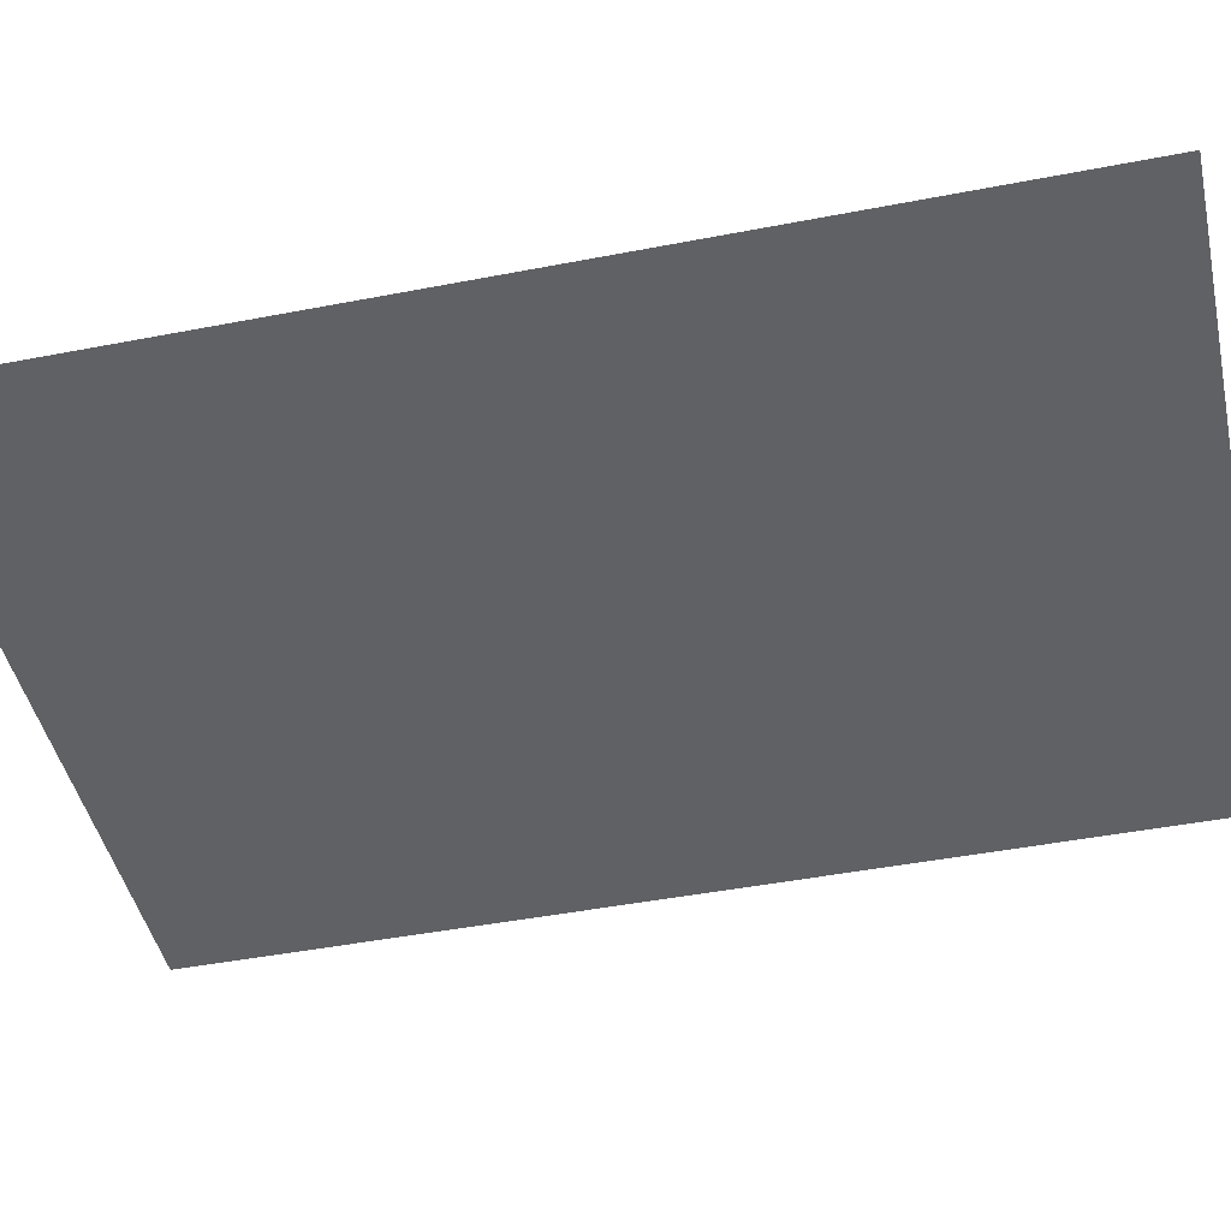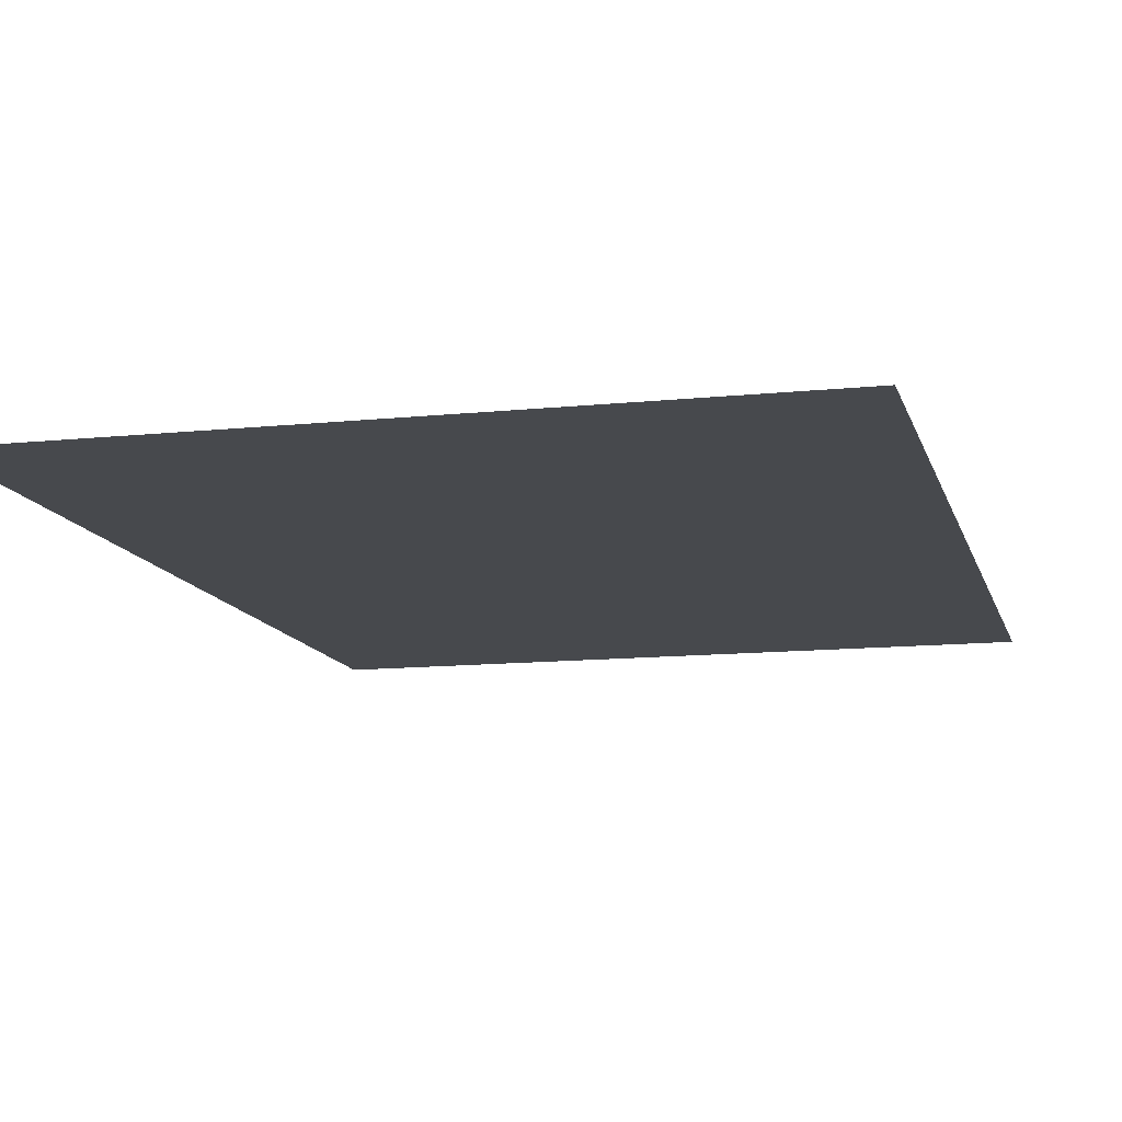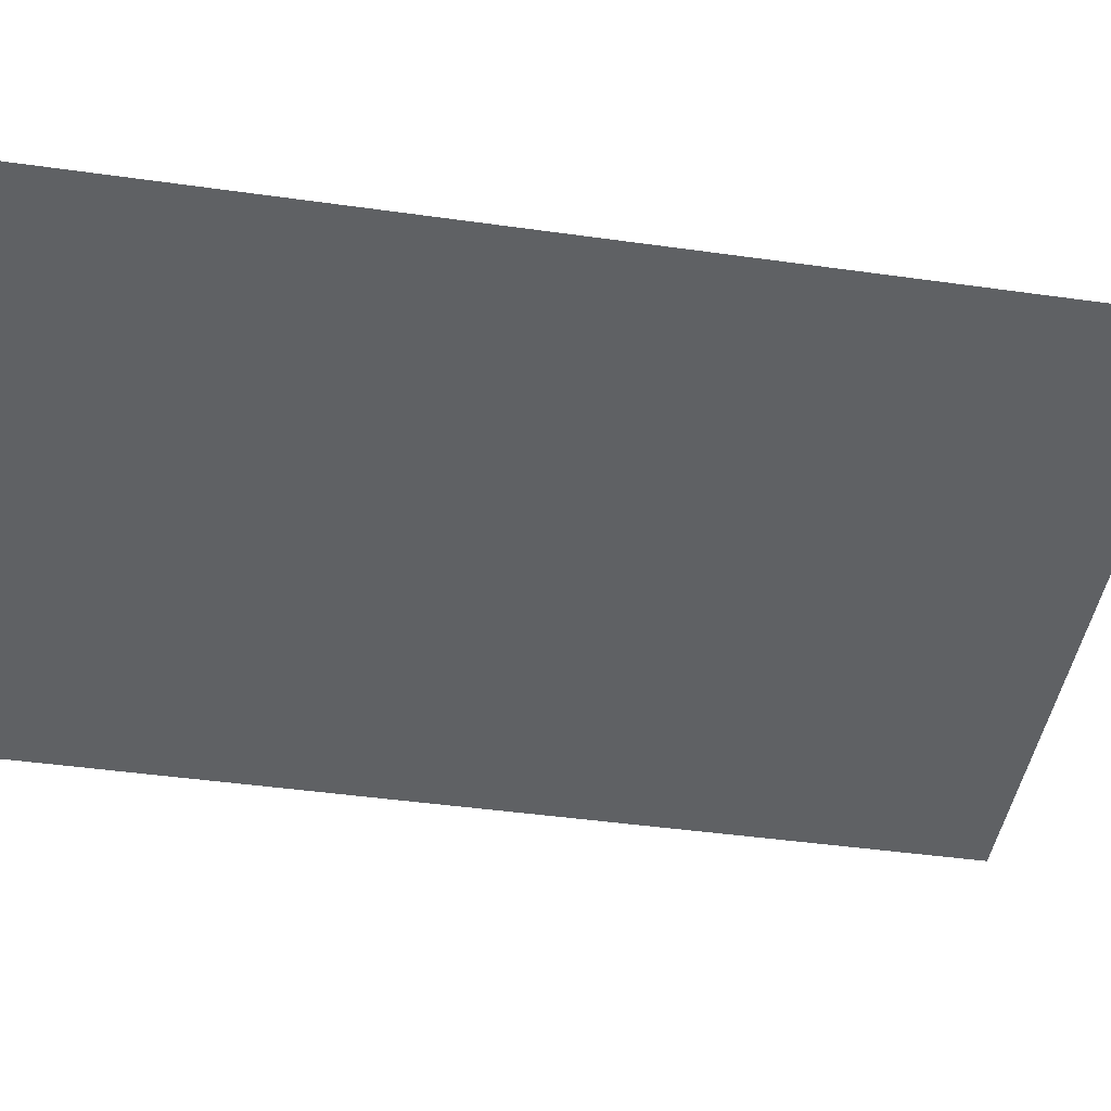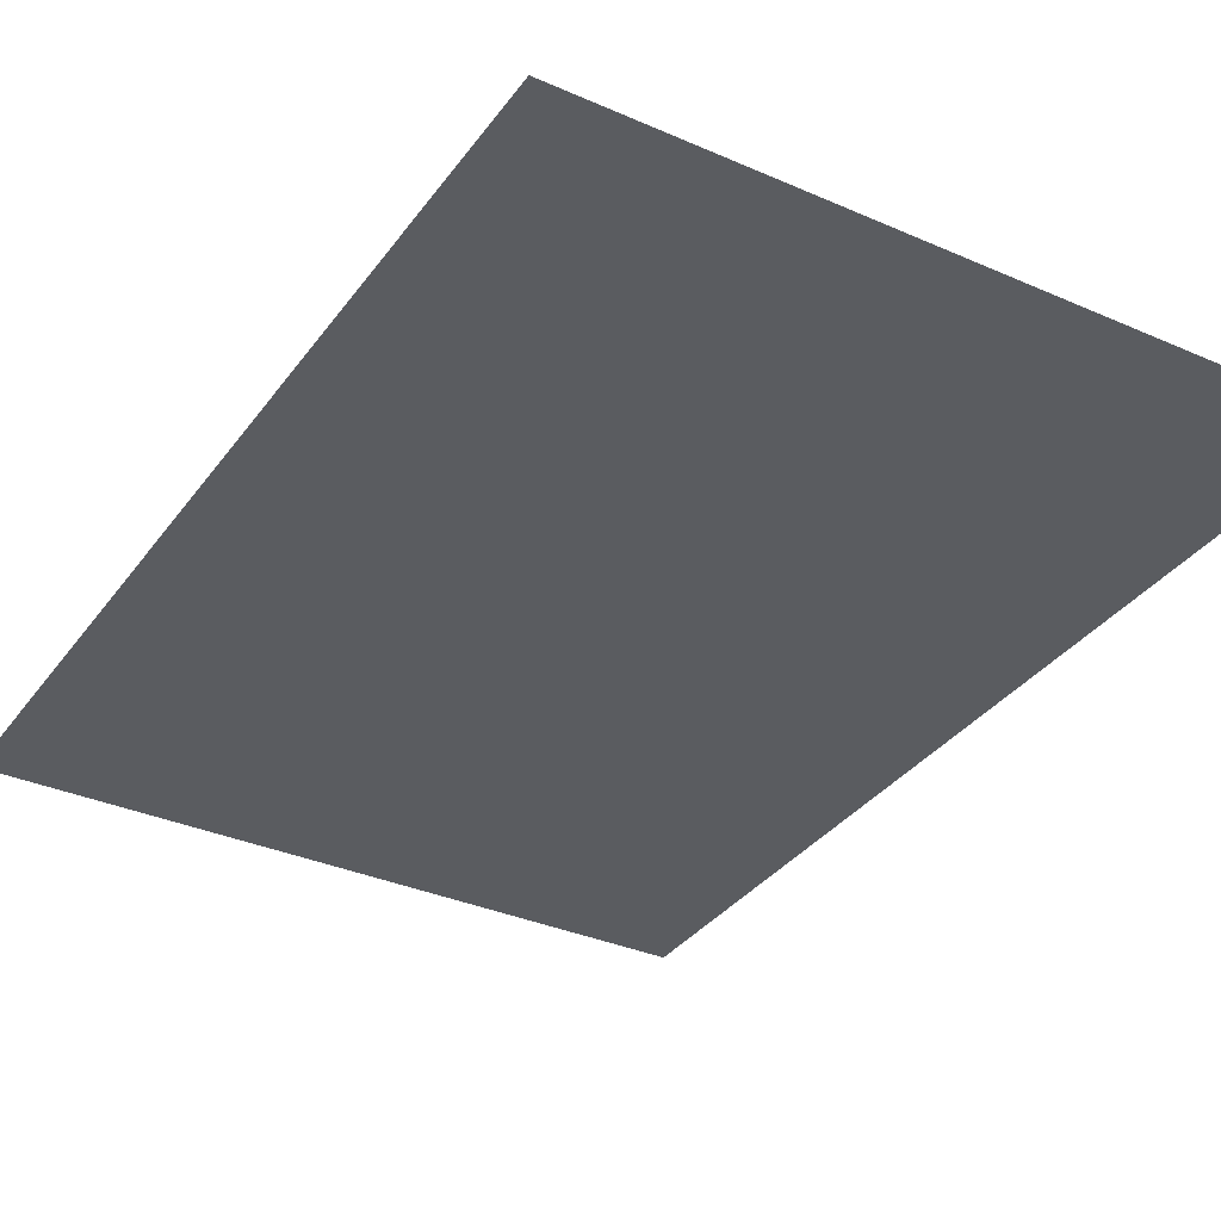
<metadata>
{"format":"obj","ext":"obj","renderer":"f3d","projection":"perspective","resolution":1024,"background":"white","views":[{"elev":-45.4,"azim":-77.4,"up":"+Y"},{"elev":-12.1,"azim":-166.1,"up":"+Y"},{"elev":-45.7,"azim":-99.1,"up":"+Y"},{"elev":-34.2,"azim":149.3,"up":"+Y"}]}
</metadata>
<code>
v 0.00805 0 0.008
v 0.01335 0 0.0046
v 0.0158 0 0.0165
v -0.0179 0 -0.025
v -0.00075 0 -0.025
v -0.00765 0 -0.024
v 0.0071 0 -0.0041
v -0.0006 0 0.0011
v -0.0044 0 0.0002
v -0.0072 0 -0.00235
v 0.0179 0 0.025
v 0.0158 0 0.0165
v 0.01335 0 0.0046
v 0.01675 0 -0.0007
v 0.0179 0 0.025
v 0.0158 0 0.025
v 0.0158 0 0.0165
v -0.0179 0 -0.025
v -0.0165 0 -0.01635
v -0.0179 0 -0.01015
v 0.0179 0 0.025
v 0.01675 0 -0.0007
v 0.0179 0 -0.00735
v 0.0179 0 -0.025
v 0.0179 0 -0.00735
v 0.01665 0 -0.0146
v 0.0179 0 -0.025
v 0.01015 0 -0.0223
v 0.00695 0 -0.0238
v 0.0013 0 0.00915
v -0.00595 0 0.0165
v -0.0034 0 0.0085
v 0.0179 0 -0.025
v 0.01665 0 -0.0146
v 0.0151 0 -0.0176
v 0.0179 0 -0.025
v 0.00695 0 -0.0238
v -0.00075 0 -0.025
v 0.0179 0 -0.025
v 0.0151 0 -0.0176
v 0.0129 0 -0.0202
v 0.0179 0 -0.025
v 0.0129 0 -0.0202
v 0.01015 0 -0.0223
v -0.0179 0 -0.01015
v -0.01625 0 -0.0018
v -0.013 0 0.025
v -0.0179 0 0.025
v 0.00805 0 0.008
v 0.0158 0 0.0165
v -0.00595 0 0.0165
v 0.0013 0 0.00915
v -0.0179 0 -0.025
v -0.013 0 -0.02105
v -0.0165 0 -0.01635
v -0.0072 0 -0.00235
v -0.01625 0 -0.0018
v -0.0179 0 -0.01015
v -0.0081 0 -0.01015
v -0.0006 0 0.0011
v 0.0071 0 -0.0041
v 0.00545 0 -0.0013
v 0.00285 0 0.0005
v -0.0179 0 -0.025
v -0.00765 0 -0.024
v -0.013 0 -0.02105
v -0.00075 0 -0.01695
v 0.0029 0 -0.0164
v 0.0055 0 -0.0146
v 0.0071 0 -0.01175
v -0.00365 0 -0.0165
v -0.00075 0 -0.01695
v 0.0071 0 -0.01175
v -0.0081 0 -0.01015
v -0.0072 0 -0.00235
v -0.0081 0 -0.01015
v 0.00765 0 -0.0078
v 0.0071 0 -0.0041
v -0.0081 0 -0.01015
v 0.0071 0 -0.01175
v 0.00765 0 -0.0078
v -0.0059 0 -0.0152
v -0.00365 0 -0.0165
v -0.0081 0 -0.01015
v -0.00745 0 -0.01305
v -0.00595 0 0.0165
v -0.0072 0 0.00645
v -0.0034 0 0.0085
v -0.00765 0 -0.024
v -0.00075 0 -0.025
v -0.00075 0 -0.01695
v -0.00365 0 -0.0165
v -0.0072 0 0.00645
v -0.0044 0 0.0002
v -0.0006 0 0.0011
v -0.0034 0 0.0085
v 0.00545 0 -0.0013
v 0.0071 0 -0.0041
v 0.01675 0 -0.0007
v 0.01335 0 0.0046
v 0.01675 0 -0.0007
v 0.0071 0 -0.0041
v 0.00765 0 -0.0078
v 0.0179 0 -0.00735
v 0.0071 0 -0.01175
v 0.01665 0 -0.0146
v 0.0179 0 -0.00735
v 0.00765 0 -0.0078
v -0.0034 0 0.0085
v -0.0006 0 0.0011
v 0.00285 0 0.0005
v 0.0013 0 0.00915
v -0.013 0 0.025
v -0.00595 0 0.0165
v 0.0158 0 0.0165
v 0.0158 0 0.025
v 0.01015 0 -0.0223
v 0.0055 0 -0.0146
v 0.0029 0 -0.0164
v 0.00695 0 -0.0238
v -0.00075 0 -0.01695
v -0.00075 0 -0.025
v 0.00695 0 -0.0238
v 0.0029 0 -0.0164
v -0.0059 0 -0.0152
v -0.00745 0 -0.01305
v -0.0165 0 -0.01635
v -0.013 0 -0.02105
v -0.0179 0 -0.01015
v -0.0165 0 -0.01635
v -0.00745 0 -0.01305
v -0.0081 0 -0.01015
v -0.00595 0 0.0165
v -0.013 0 0.025
v -0.01625 0 -0.0018
v -0.0072 0 0.00645
v 0.01335 0 0.0046
v 0.00805 0 0.008
v 0.00285 0 0.0005
v 0.00545 0 -0.0013
v 0.00285 0 0.0005
v 0.00805 0 0.008
v 0.0013 0 0.00915
v -0.01625 0 -0.0018
v -0.0072 0 -0.00235
v -0.0044 0 0.0002
v -0.0072 0 0.00645
v 0.0151 0 -0.0176
v 0.0055 0 -0.0146
v 0.01015 0 -0.0223
v 0.0129 0 -0.0202
v -0.013 0 -0.02105
v -0.00765 0 -0.024
v -0.00365 0 -0.0165
v -0.0059 0 -0.0152
v 0.01665 0 -0.0146
v 0.0071 0 -0.01175
v 0.0055 0 -0.0146
v 0.0151 0 -0.0176
g mesh51880
f 1 2 3
f 4 5 6
f 7 8 9
f 9 10 7
f 11 12 13
f 13 14 11
f 15 16 17
f 18 19 20
f 21 22 23
f 24 25 26
f 27 28 29
f 30 31 32
f 33 34 35
f 36 37 38
f 39 40 41
f 42 43 44
f 45 46 47
f 47 48 45
f 49 50 51
f 51 52 49
f 53 54 55
f 56 57 58
f 58 59 56
f 60 61 62
f 62 63 60
f 64 65 66
f 67 68 69
f 69 70 67
f 71 72 73
f 73 74 71
f 75 76 77
f 77 78 75
f 79 80 81
f 82 83 84
f 84 85 82
f 86 87 88
g mesh51881
f 89 90 91
f 91 92 89
f 93 94 95
f 95 96 93
f 97 98 99
f 99 100 97
f 101 102 103
f 103 104 101
f 105 106 107
f 107 108 105
f 109 110 111
f 111 112 109
f 113 114 115
f 115 116 113
f 117 118 119
f 119 120 117
f 121 122 123
f 123 124 121
f 125 126 127
f 127 128 125
f 129 130 131
f 131 132 129
f 133 134 135
f 135 136 133
f 137 138 139
f 139 140 137
f 141 142 143
f 144 145 146
f 146 147 144
f 148 149 150
f 150 151 148
f 152 153 154
f 154 155 152
f 156 157 158
f 158 159 156

</code>
